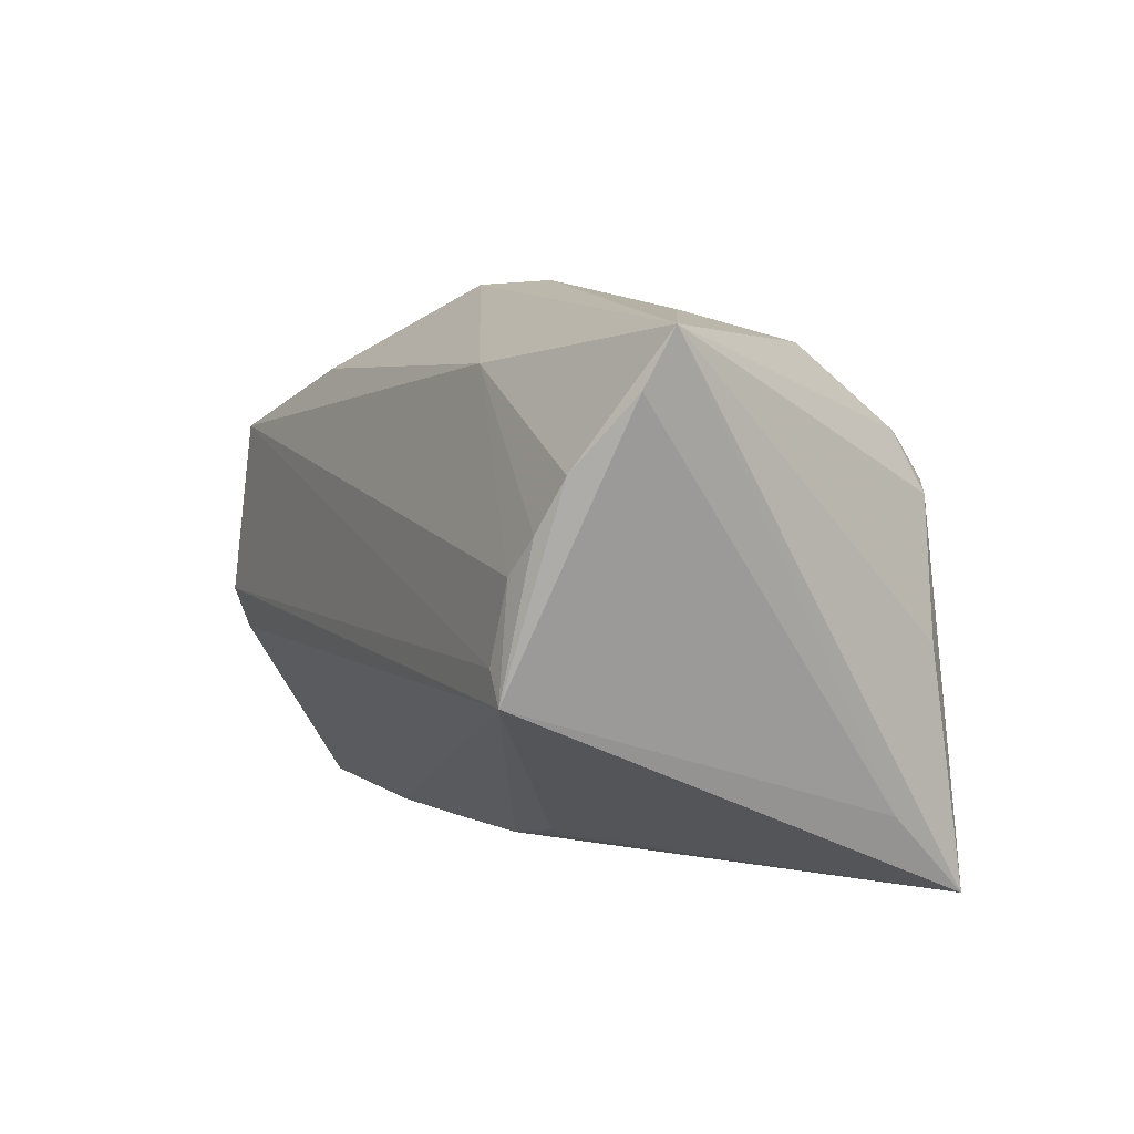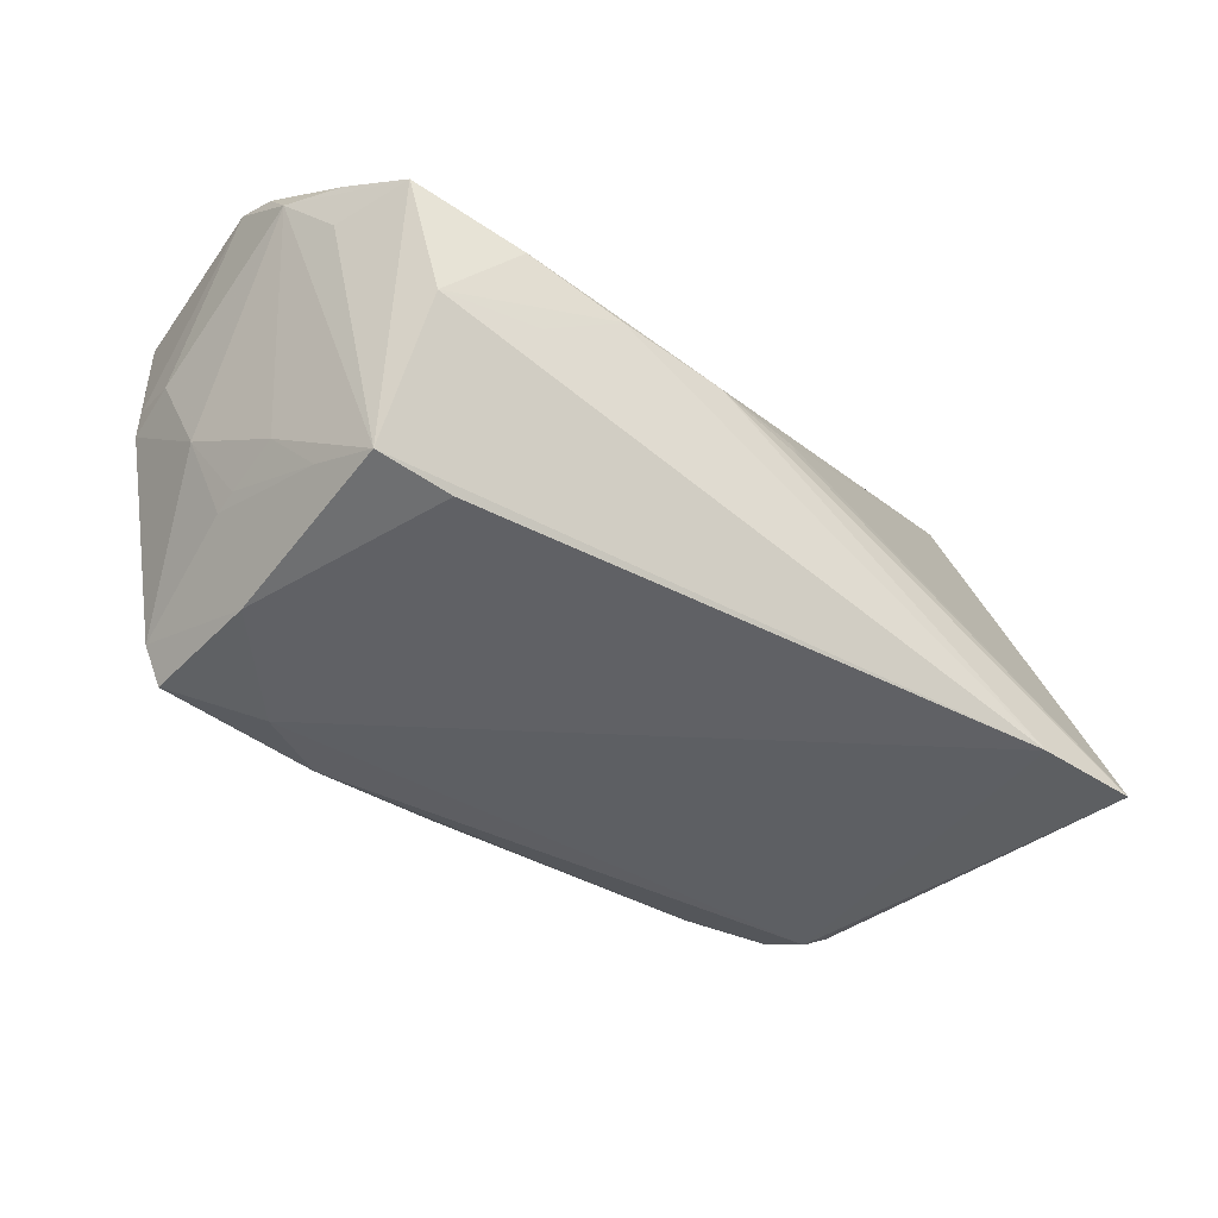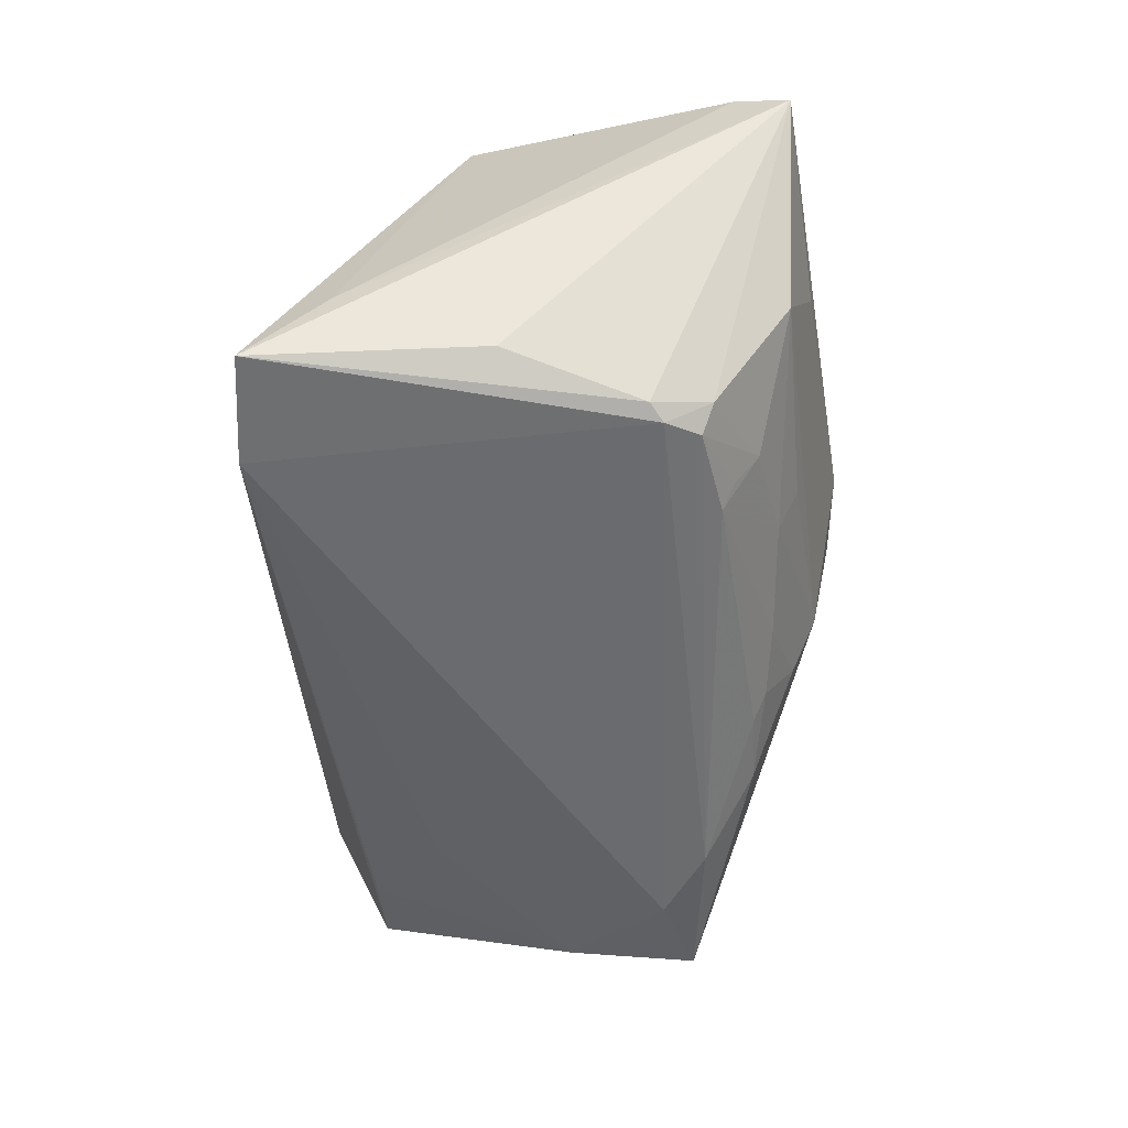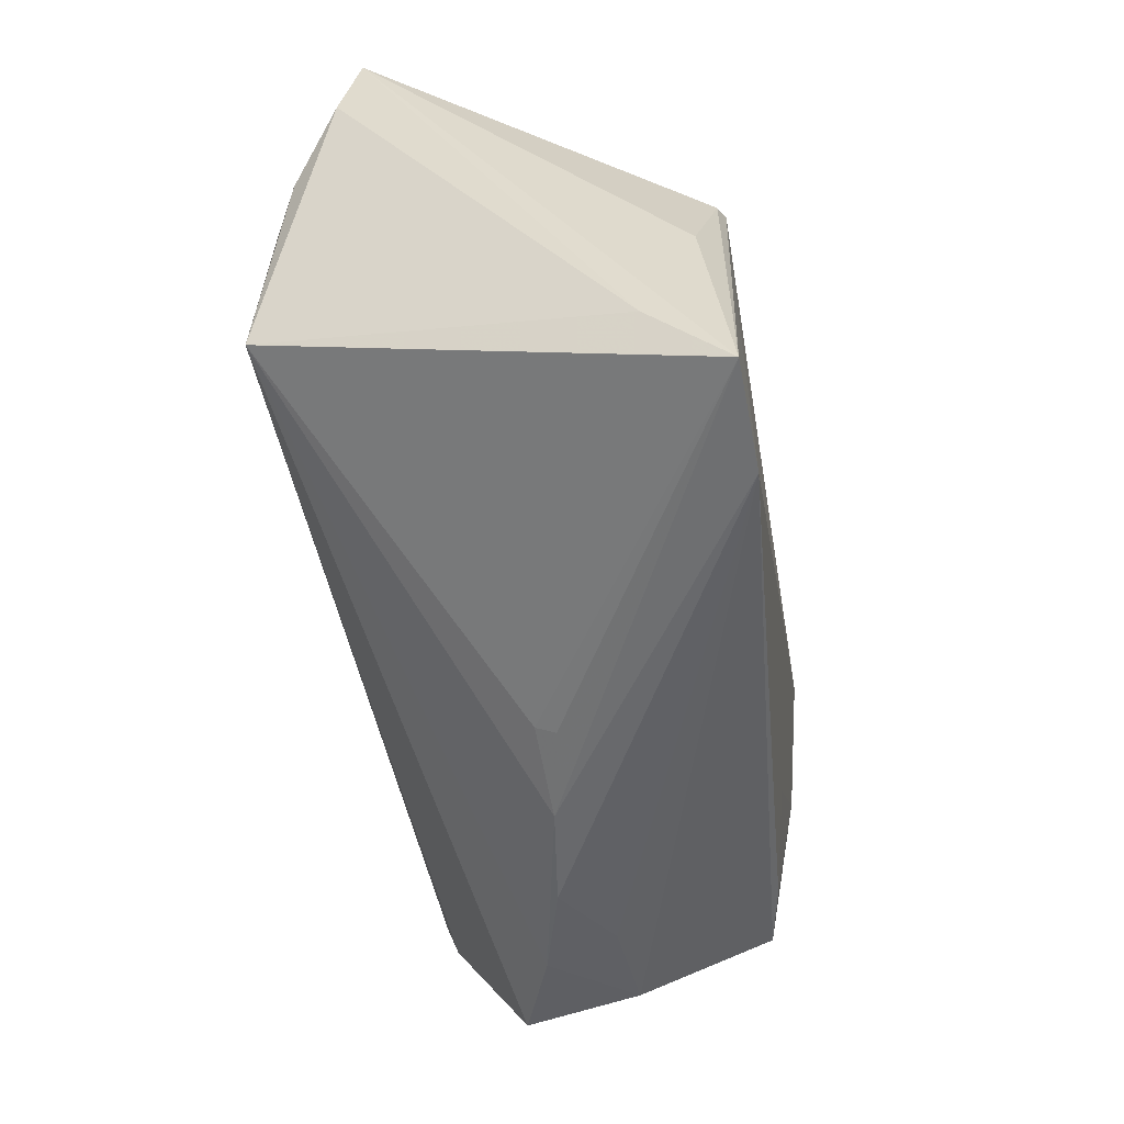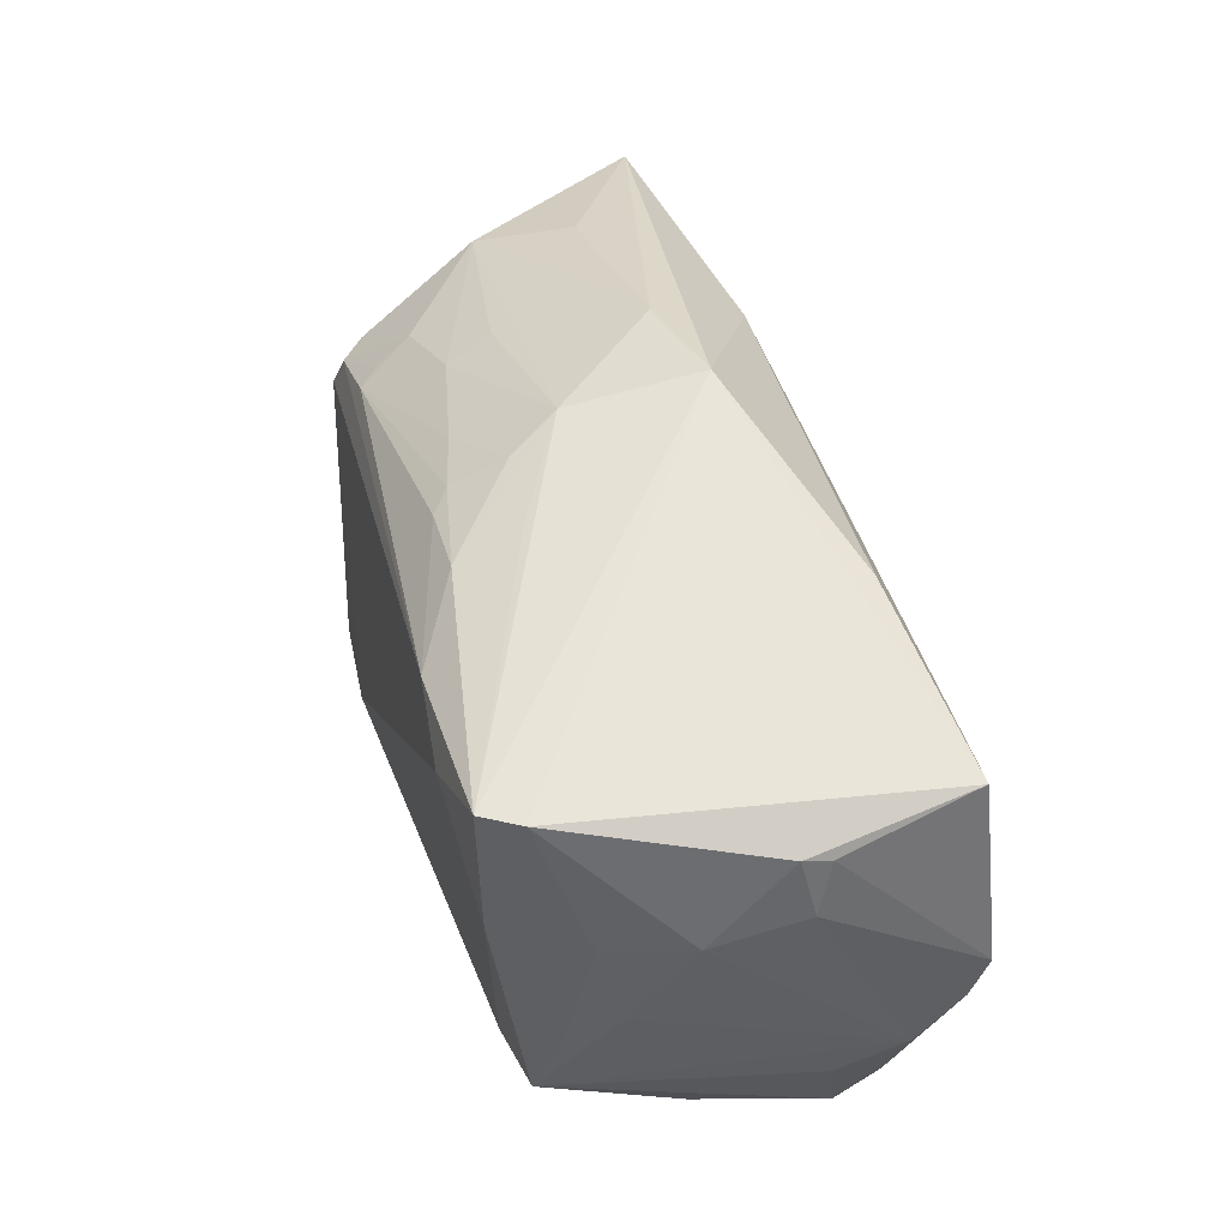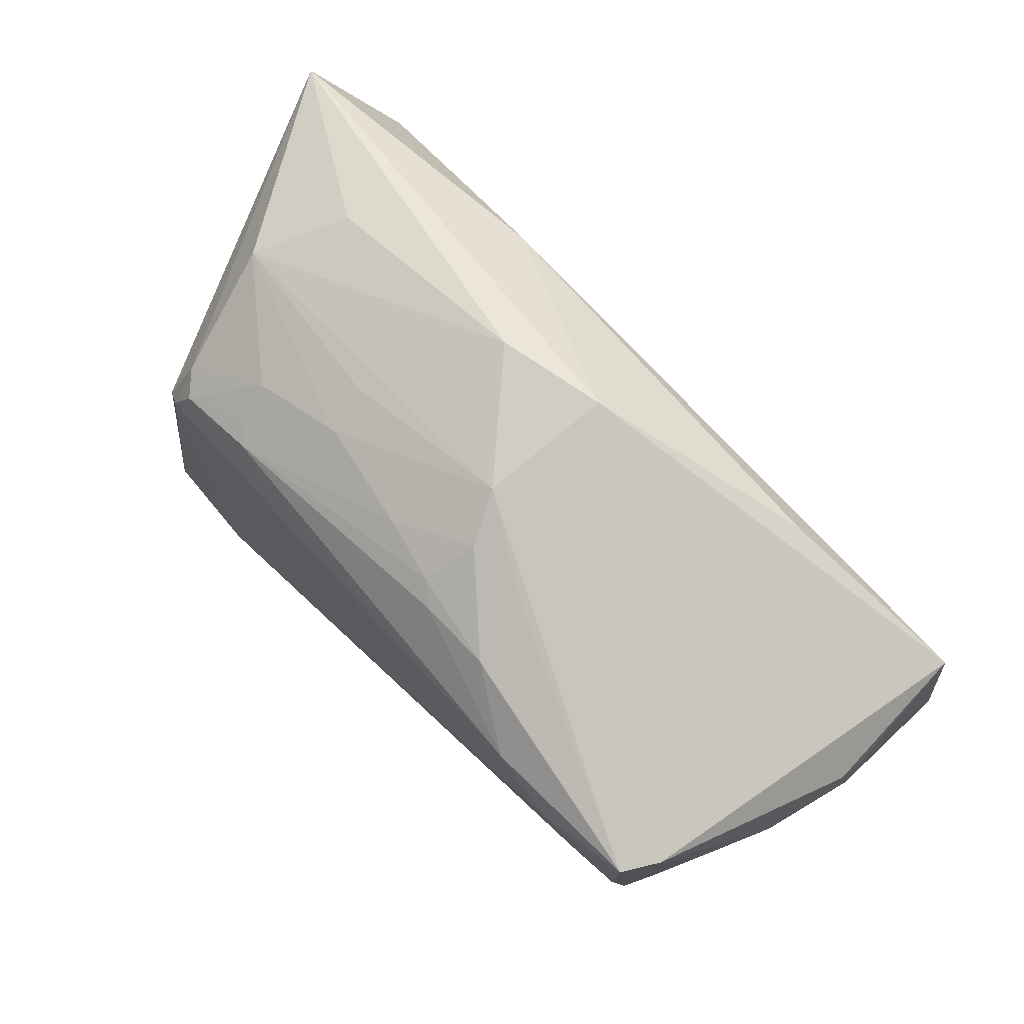
<metadata>
{"format":"obj","ext":"obj","renderer":"f3d","projection":"perspective","resolution":1024,"background":"white","views":[{"elev":4.2,"azim":66.4,"up":"+Y"},{"elev":-39.5,"azim":-35.8,"up":"+Z"},{"elev":-54.6,"azim":91.3,"up":"+Z"},{"elev":-52.6,"azim":101.1,"up":"+Y"},{"elev":37.5,"azim":-101.7,"up":"+Y"},{"elev":70.8,"azim":-130.1,"up":"+Y"}]}
</metadata>
<code>
v -0.04484 -0.02318 -0.01768
v -0.00437 0.03542 0.009559
v 0.02516 0.01921 -0.0242
v 0.01789 0.02901 -0.009943
v 0.03383 -0.03322 -0.0263
v -0.0499 -0.002732 -0.01095
v -0.01625 0.02742 -0.0123
v 0.04419 0.003728 0.02581
v 0.02723 0.02059 -0.02207
v 0.0507 0.01402 0.0222
v -0.05312 0.01788 0.02485
v -0.05337 0.00186 -0.002245
v -0.04698 -0.02998 0.01418
v -0.04992 0.0001856 -0.01186
v -0.05408 -0.004744 0.02709
v 0.04171 0.02752 -0.008276
v -0.05059 -0.02215 0.01796
v -0.02705 -0.01533 -0.02184
v -0.007034 0.02926 -0.0122
v -0.03537 0.01293 -0.02468
v 0.04722 -0.03221 -0.0263
v 0.03554 0.01678 -0.02509
v -0.01737 0.02405 -0.01998
v -0.04966 -0.009951 -0.008827
v -0.05547 0.00629 0.00821
v -0.04699 -0.01509 -0.01483
v -0.05523 0.01304 0.009608
v 0.05573 0.02225 0.01646
v -0.05331 -0.01003 0.02527
v -0.05386 -0.01494 0.01953
v -0.00368 0.0323 -0.006493
v -0.009076 -0.03316 0.003213
v 0.008895 0.03541 0.006006
v 0.03799 0.01261 -0.0263
v 0.002748 0.02605 -0.01712
v 0.04863 -0.02292 -0.017
v 0.002264 -0.03192 0.0007132
v -0.05519 0.01347 0.00642
v -0.03393 -0.03255 0.009025
v -0.02681 0.01803 -0.02465
v -0.008139 0.02385 -0.02046
v -0.05072 -0.02126 0.01255
v 0.002556 -0.03083 0.003164
v 0.03623 0.03106 0.003117
v -0.03123 -0.03183 -7.337e-05
v 0.02819 0.02366 -0.01793
v -0.04887 0.01671 -0.01811
v -0.04324 -0.0308 -0.0008364
v -0.04546 0.001118 -0.02198
v 0.04219 -0.005607 0.02699
v 0.04763 0.00804 0.0244
v -0.02957 0.02553 0.02041
v 0.05715 0.02873 0.01344
v -0.04663 0.01692 -0.02268
v 0.0381 0.01815 -0.02252
v 0.01648 0.02644 -0.01531
v 0.046 -0.004986 -0.02312
v 0.04016 0.0111 -0.02551
v 0.02193 0.02542 0.02005
v -0.02203 -0.03322 0.005387
v -0.03581 -0.02375 -0.01958
v 0.04467 -0.00944 0.02701
v -0.005435 0.02537 -0.01857
f 36 21 53
f 36 62 21
f 53 21 57
f 5 34 21
f 20 34 5
f 28 36 53
f 62 36 28
f 32 5 21
f 62 51 8
f 53 2 59
f 59 8 51
f 11 8 59
f 58 57 21
f 21 34 58
f 53 57 58
f 53 16 44
f 61 5 1
f 48 13 1
f 1 5 48
f 21 62 43
f 62 32 43
f 62 13 39
f 39 32 62
f 13 48 39
f 15 30 29
f 29 62 15
f 29 13 62
f 1 13 42
f 42 30 1
f 13 30 42
f 47 11 2
f 2 54 47
f 15 62 50
f 62 8 50
f 50 11 15
f 50 8 11
f 2 11 52
f 52 59 2
f 11 59 52
f 53 59 10
f 10 59 51
f 10 28 53
f 10 51 62
f 62 28 10
f 55 34 22
f 55 58 34
f 55 16 53
f 53 58 55
f 49 61 1
f 49 54 20
f 20 5 49
f 49 47 54
f 37 32 21
f 21 43 37
f 37 43 32
f 5 32 60
f 32 39 60
f 60 39 48
f 17 30 13
f 13 29 17
f 17 29 30
f 25 30 15
f 31 54 2
f 31 7 54
f 5 61 18
f 18 49 5
f 61 49 18
f 45 48 5
f 5 60 45
f 45 60 48
f 11 47 38
f 30 25 12
f 12 38 47
f 25 38 12
f 33 31 2
f 33 2 53
f 53 44 33
f 33 44 16
f 16 31 33
f 20 54 40
f 40 34 20
f 22 34 40
f 54 7 23
f 23 40 54
f 41 40 23
f 7 31 23
f 11 38 27
f 27 38 25
f 15 11 27
f 27 25 15
f 14 12 47
f 22 40 3
f 3 40 41
f 3 9 22
f 19 23 31
f 26 14 47
f 26 49 1
f 47 49 26
f 41 23 63
f 23 19 63
f 63 3 41
f 4 31 16
f 24 26 1
f 1 30 24
f 30 12 24
f 12 14 6
f 14 26 6
f 6 24 12
f 26 24 6
f 56 19 31
f 31 4 56
f 56 4 16
f 35 63 19
f 19 56 35
f 3 63 35
f 35 56 3
f 9 3 46
f 3 56 46
f 46 56 16
f 16 55 46
f 46 55 22
f 22 9 46

</code>
